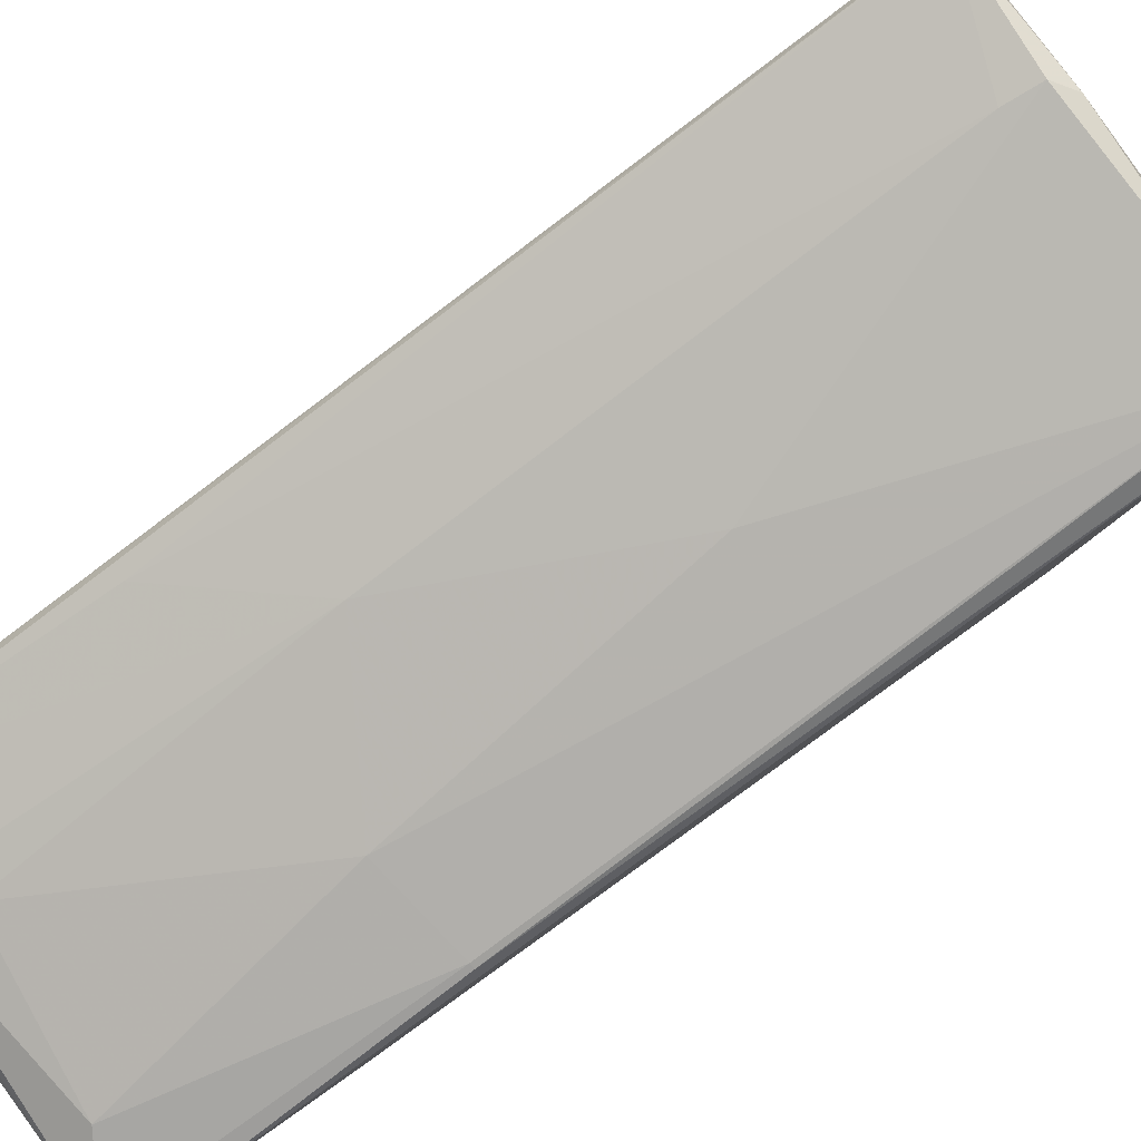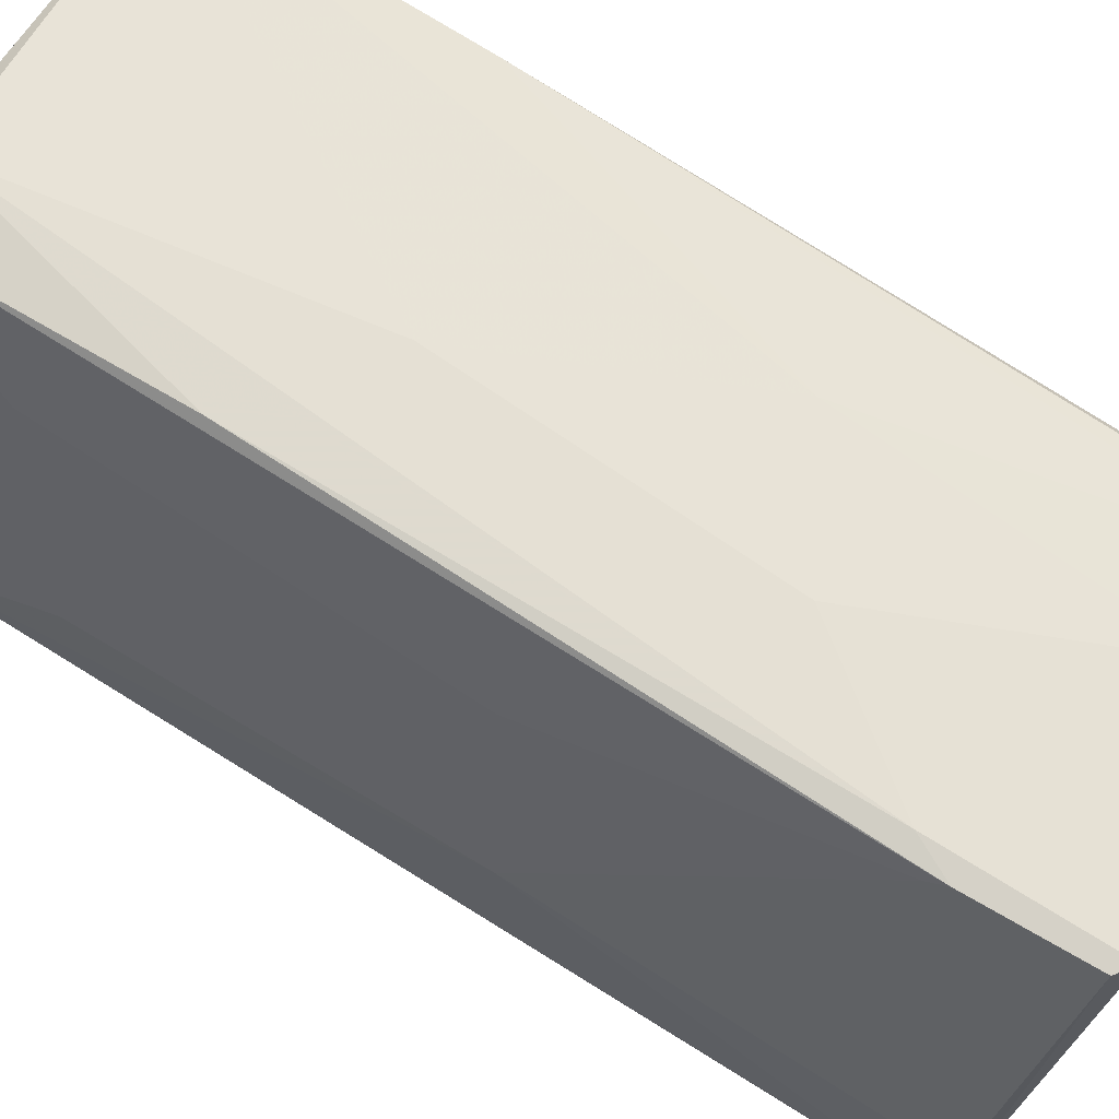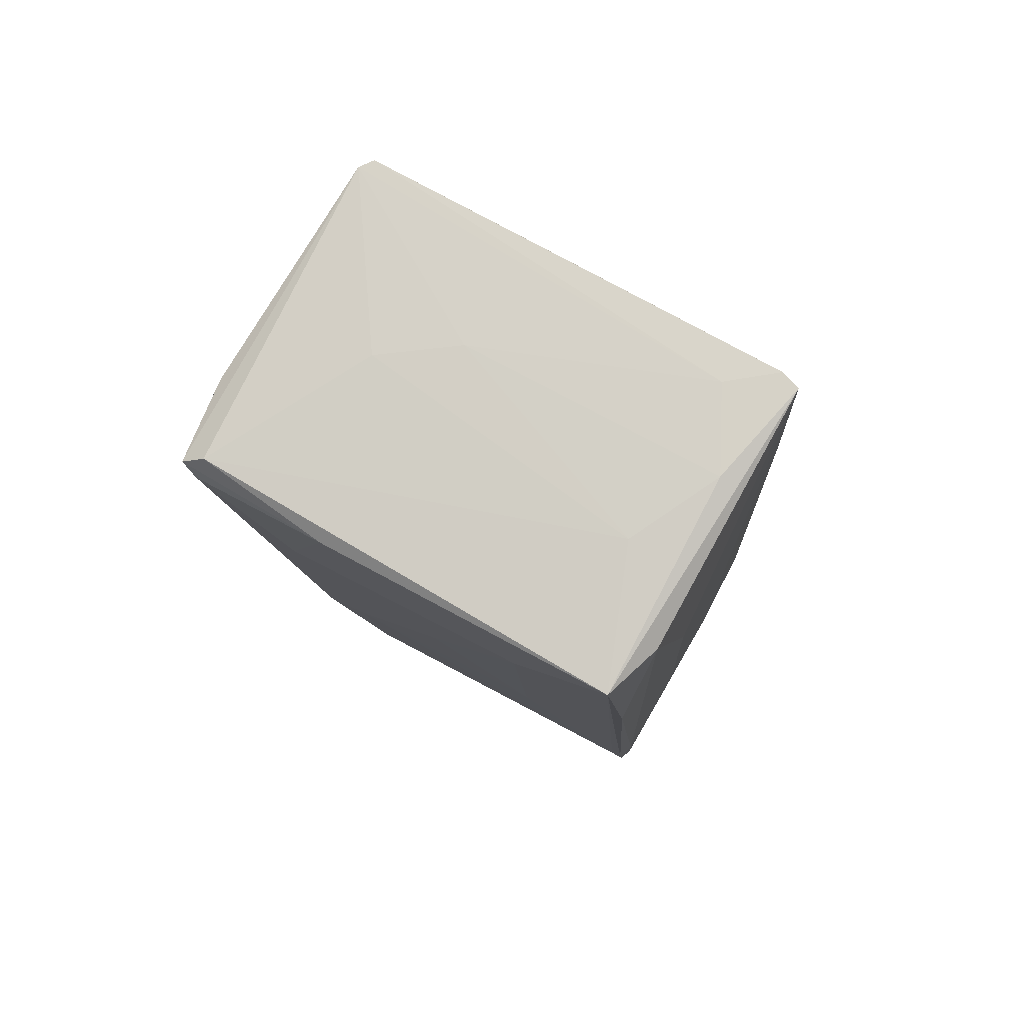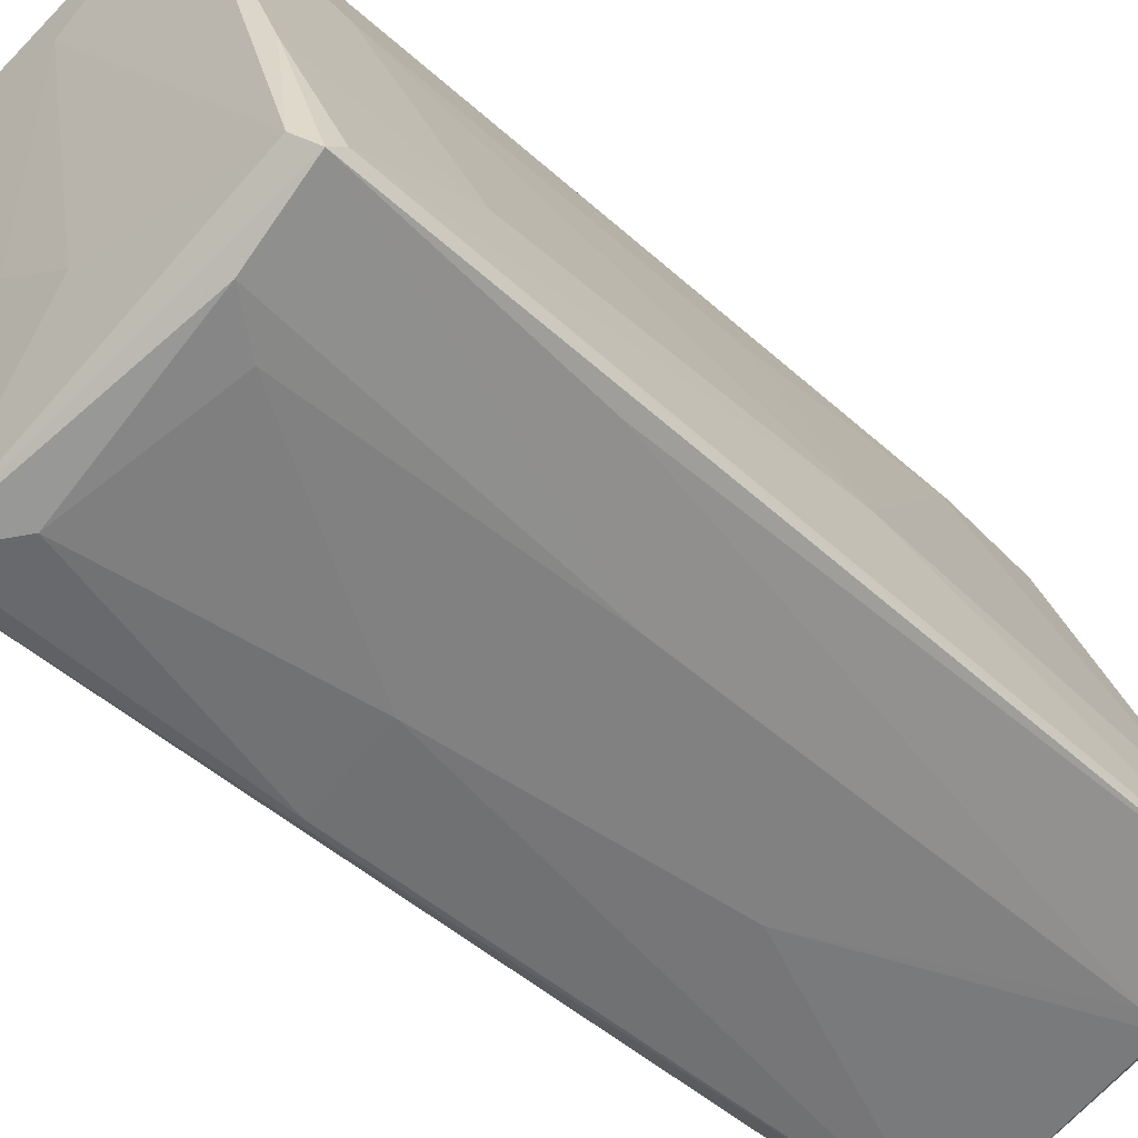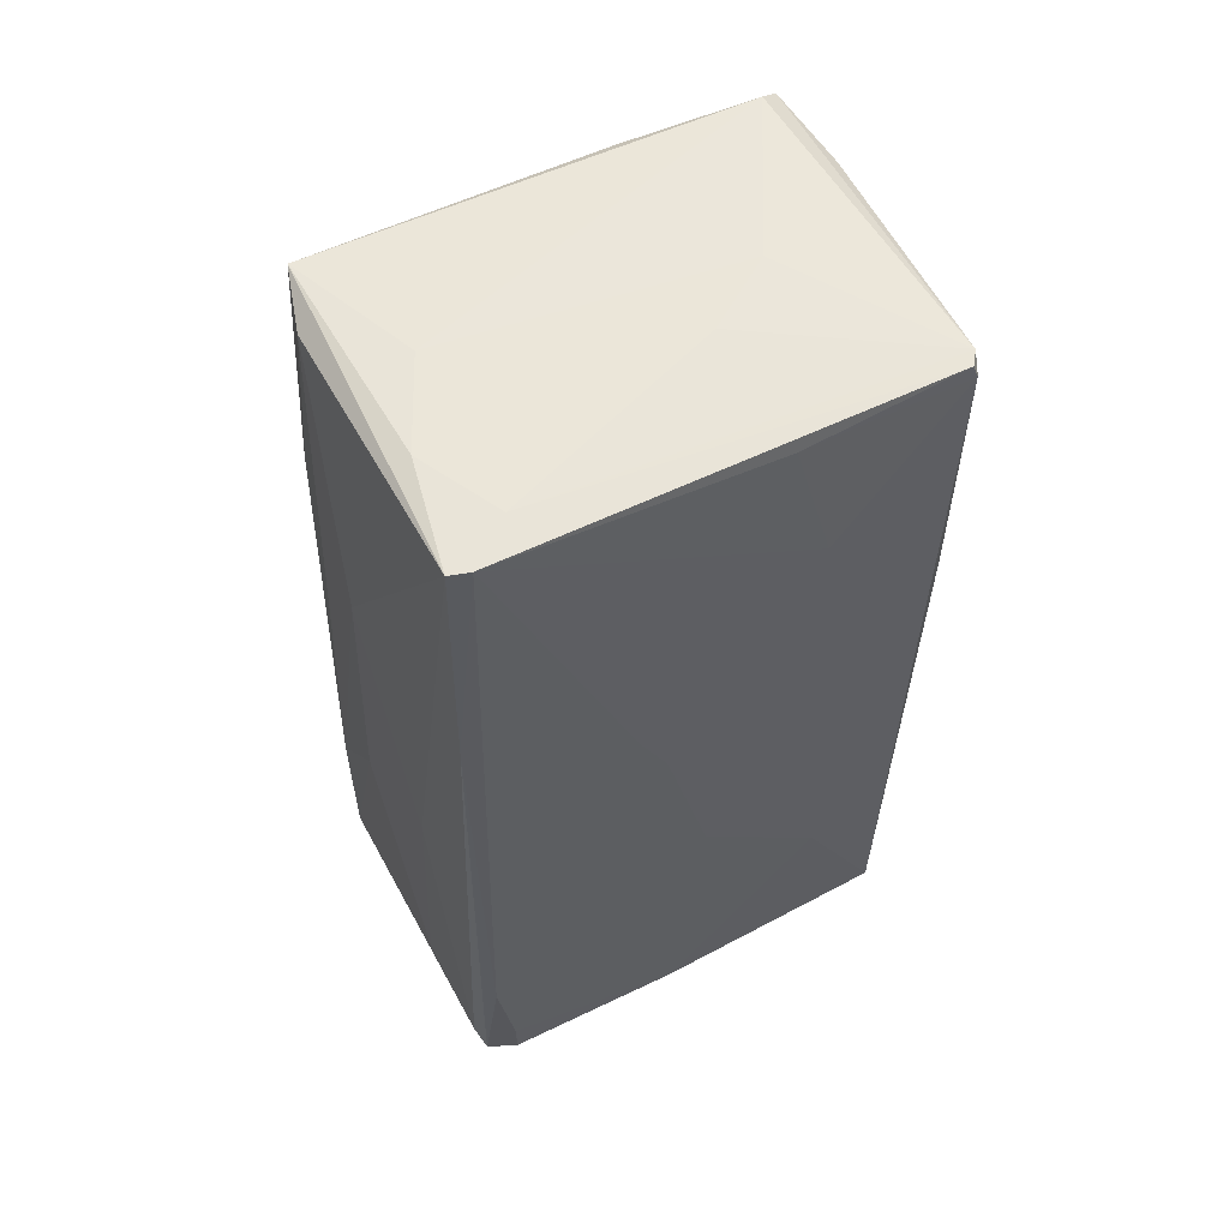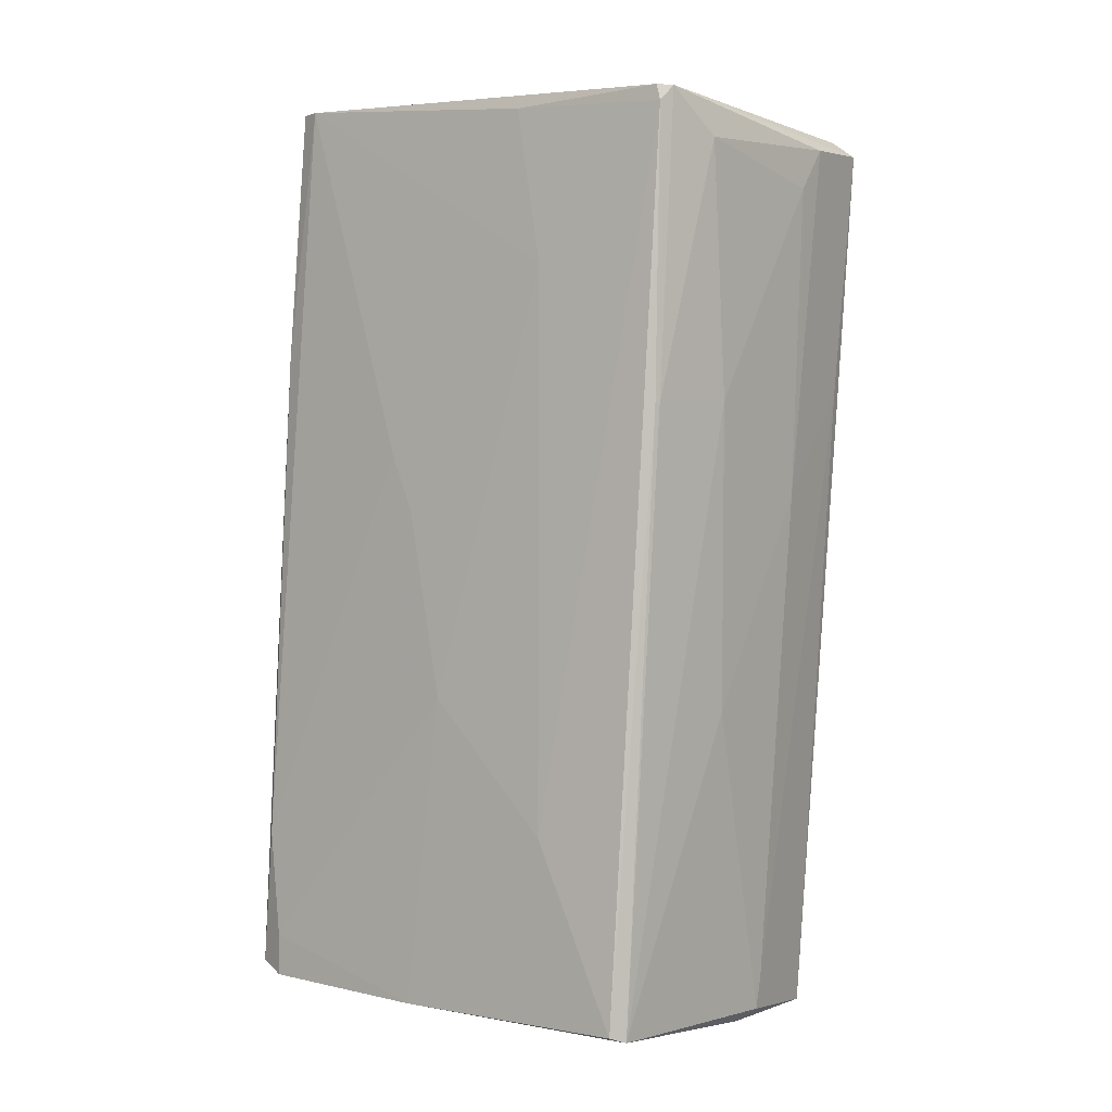
<metadata>
{"format":"obj","ext":"obj","renderer":"f3d","projection":"perspective","resolution":1024,"background":"white","views":[{"elev":-70.4,"azim":130.9,"up":"+Y"},{"elev":79.3,"azim":125.1,"up":"+Y"},{"elev":78.6,"azim":137.0,"up":"+Z"},{"elev":-48.6,"azim":46.8,"up":"+Y"},{"elev":60.2,"azim":-99.9,"up":"+Z"},{"elev":1.2,"azim":-34.7,"up":"+Z"}]}
</metadata>
<code>
o convex_0
v 0.02125 0.008088 0.01597
v -0.009523 -0.03358 0.0179
v -0.008885 -0.03358 0.0179
v 0.01034 -0.02396 -0.05647
v -0.03004 0.02219 -0.05196
v -0.02491 0.02027 0.05637
v 0.007779 0.03438 -0.05325
v 0.03087 -0.02204 0.0506
v 0.01419 0.03053 0.05444
v -0.01401 -0.03102 -0.05389
v 0.02445 -0.01755 -0.05647
v -0.008885 -0.03293 0.0538
v -0.02235 -0.001525 0.005705
v -0.00247 0.02989 0.01533
v 0.01355 -0.0246 -0.05133
v -0.03004 0.01835 -0.05326
v 0.0174 -0.0278 0.04482
v 0.02445 -0.004732 -0.0103
v 0.005859 0.03438 -0.05453
v 0.007141 -0.01563 0.05443
v 0.006497 0.03052 0.05315
v 0.00329 -0.02973 -0.01799
v -0.01722 0.02732 -0.04748
v -0.02491 0.01771 0.05637
v -0.01722 -0.0214 -0.0321
v 0.009061 0.03438 -0.04043
v 0.02766 -0.009215 0.03329
v -0.01209 -0.03165 -0.05454
v -0.00055 -0.03293 0.04867
v 0.02894 -0.02011 0.05252
v 0.02189 -0.006654 -0.05518
v -0.01529 -0.01883 0.03457
v 0.02445 -0.01884 -0.05647
v 0.000726 0.01963 0.05572
v 0.03087 -0.02011 0.04866
v -0.03004 0.02027 -0.0353
v 0.01611 0.02027 -0.005163
v 0.002008 -0.03165 0.01853
v -0.02363 -0.002802 -0.0539
v -0.0217 -0.006654 -0.01672
v 0.007141 0.03438 -0.03595
v -0.02812 0.02347 -0.05004
v 0.01676 -0.02652 0.007638
v -0.006959 -0.03358 0.0538
v -0.01722 0.02604 -0.01158
v -0.003114 0.03117 -0.02055
v -0.02427 0.0145 -0.0539
v 0.01804 0.01963 0.03969
v 0.01162 0.03245 0.02431
v -0.01914 0.01386 0.05637
v -0.008885 -0.03358 0.05188
v 0.02124 -0.02652 0.04994
v -0.02299 0.001675 0.01276
v 0.02766 -0.02204 0.02046
v -0.01529 -0.01434 0.05316
v 0.02573 -0.004086 0.05188
v 0.01291 -0.0246 -0.05518
v 0.002652 -0.007931 -0.05582
v 0.02317 -0.01242 -0.05647
v -0.02684 0.02091 0.02495
v -0.01145 0.02155 0.05637
v 0.009705 0.03309 -0.03851
v -0.001188 -0.009209 0.05508
v -0.03004 0.01835 -0.04812
f 53 36 64
f 16 5 19
f 6 9 21
f 14 6 21
f 7 19 26
f 18 1 27
f 3 2 28
f 2 10 28
f 18 11 31
f 4 11 33
f 30 9 34
f 20 30 34
f 11 18 35
f 18 27 35
f 33 11 35
f 8 33 35
f 5 16 36
f 1 18 37
f 3 28 38
f 28 22 38
f 29 3 38
f 17 29 38
f 10 25 39
f 28 10 39
f 4 28 39
f 32 13 40
f 25 32 40
f 39 25 40
f 14 21 41
f 26 19 41
f 19 5 42
f 23 19 42
f 22 15 43
f 17 38 43
f 38 22 43
f 2 3 44
f 3 29 44
f 8 30 44
f 30 20 44
f 6 14 45
f 23 42 45
f 19 23 46
f 14 41 46
f 41 19 46
f 45 14 46
f 23 45 46
f 16 19 47
f 4 39 47
f 39 16 47
f 27 1 48
f 1 37 48
f 21 9 49
f 9 26 49
f 41 21 49
f 26 41 49
f 6 24 50
f 24 12 50
f 12 44 50
f 10 2 51
f 25 10 51
f 32 25 51
f 2 44 51
f 44 12 51
f 29 17 52
f 43 8 52
f 17 43 52
f 44 29 52
f 8 44 52
f 32 24 53
f 13 32 53
f 24 36 53
f 33 8 54
f 15 33 54
f 8 43 54
f 43 15 54
f 12 24 55
f 24 32 55
f 51 12 55
f 32 51 55
f 30 8 56
f 9 30 56
f 8 35 56
f 35 27 56
f 27 48 56
f 48 9 56
f 15 22 57
f 28 4 57
f 22 28 57
f 4 33 57
f 33 15 57
f 4 47 58
f 47 19 58
f 11 4 59
f 19 7 59
f 31 11 59
f 7 31 59
f 4 58 59
f 58 19 59
f 24 6 60
f 5 36 60
f 36 24 60
f 42 5 60
f 6 45 60
f 45 42 60
f 9 6 61
f 34 9 61
f 6 50 61
f 26 9 62
f 7 26 62
f 18 31 62
f 31 7 62
f 37 18 62
f 9 48 62
f 48 37 62
f 20 34 63
f 44 20 63
f 50 44 63
f 34 61 63
f 61 50 63
f 36 16 64
f 16 39 64
f 40 13 64
f 39 40 64
f 13 53 64

</code>
